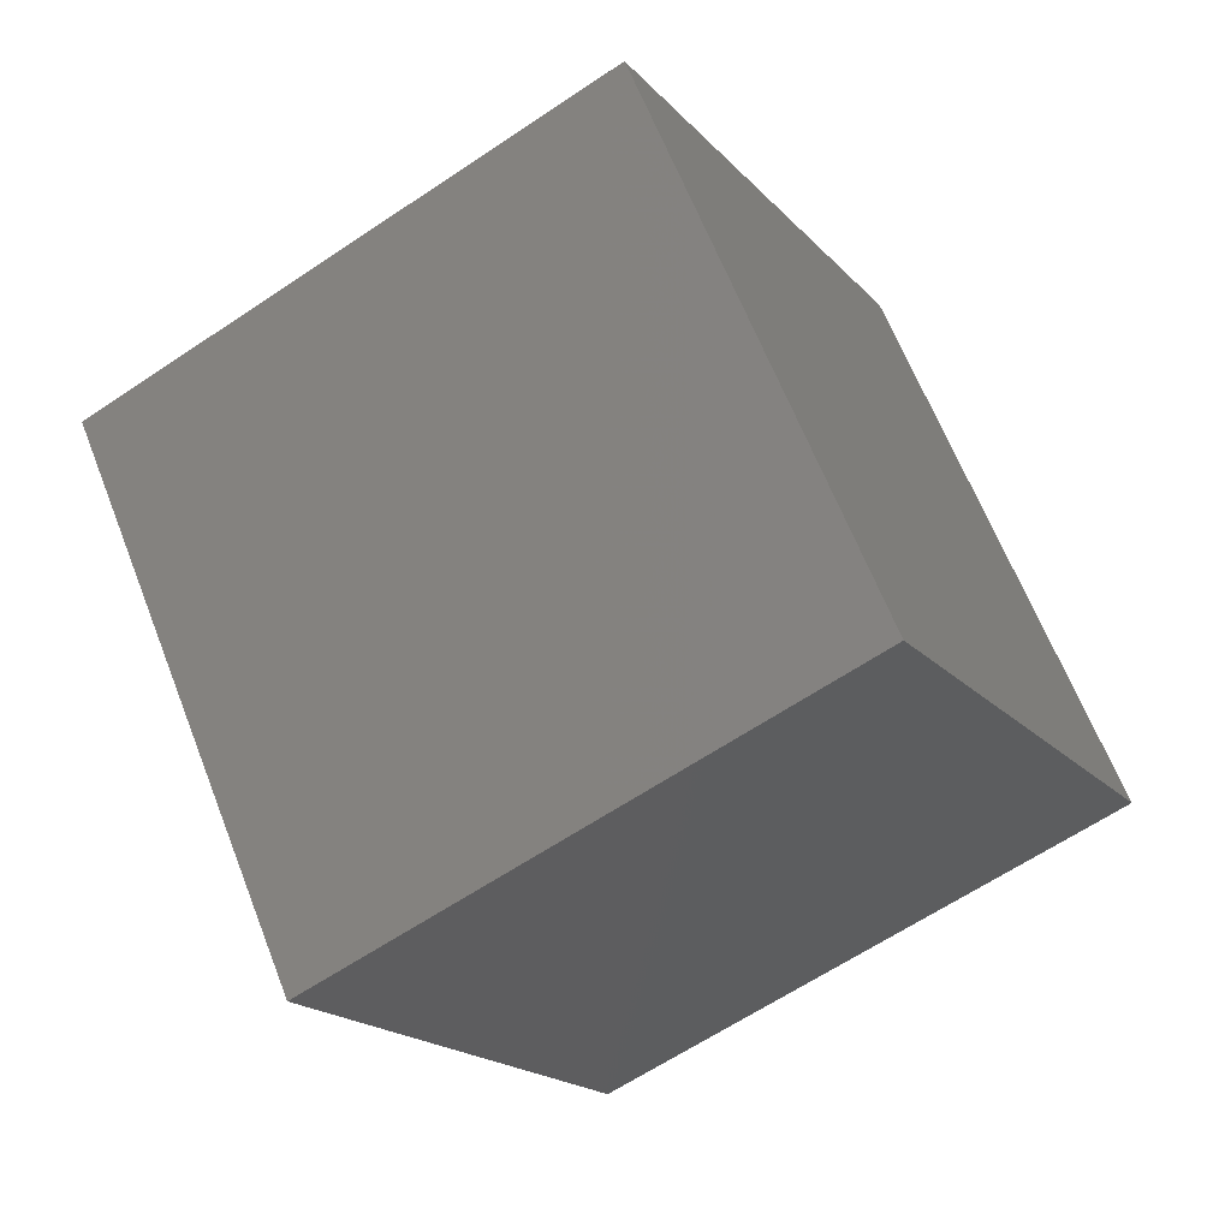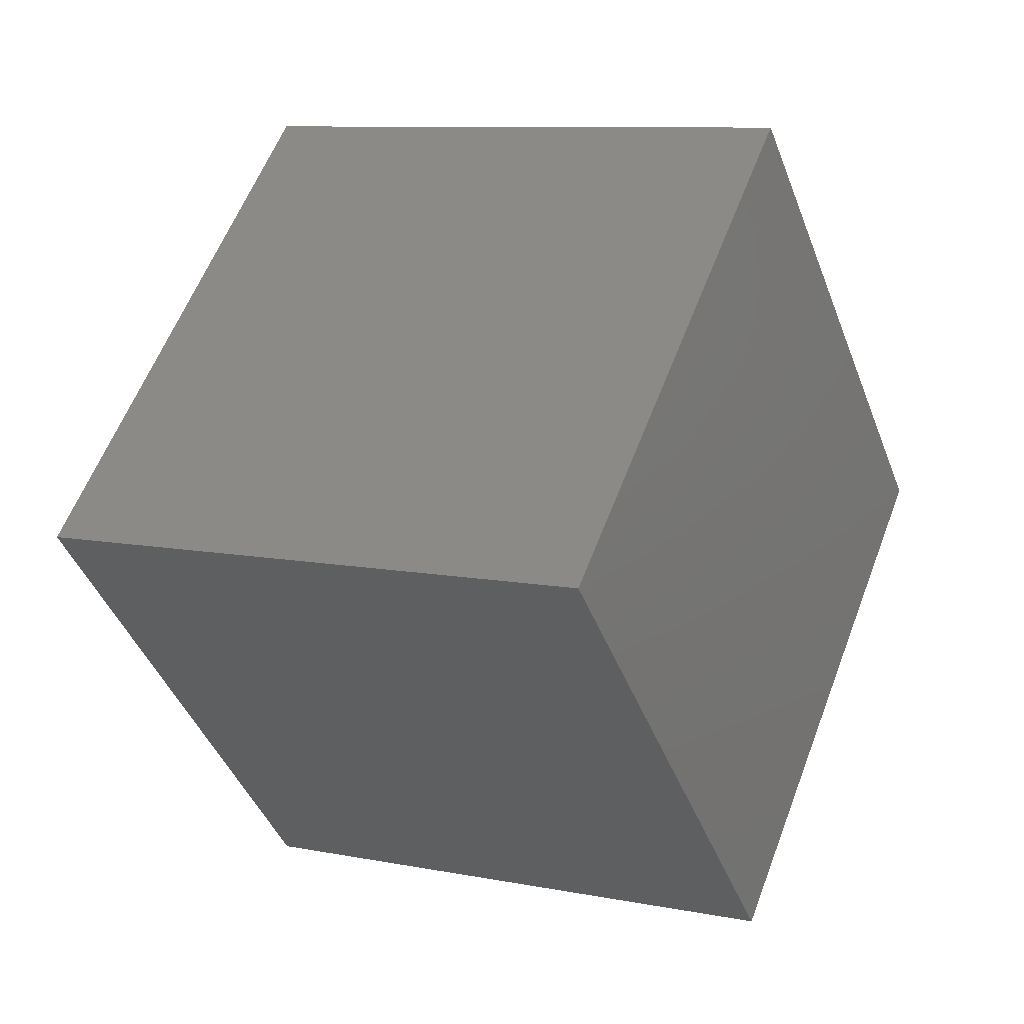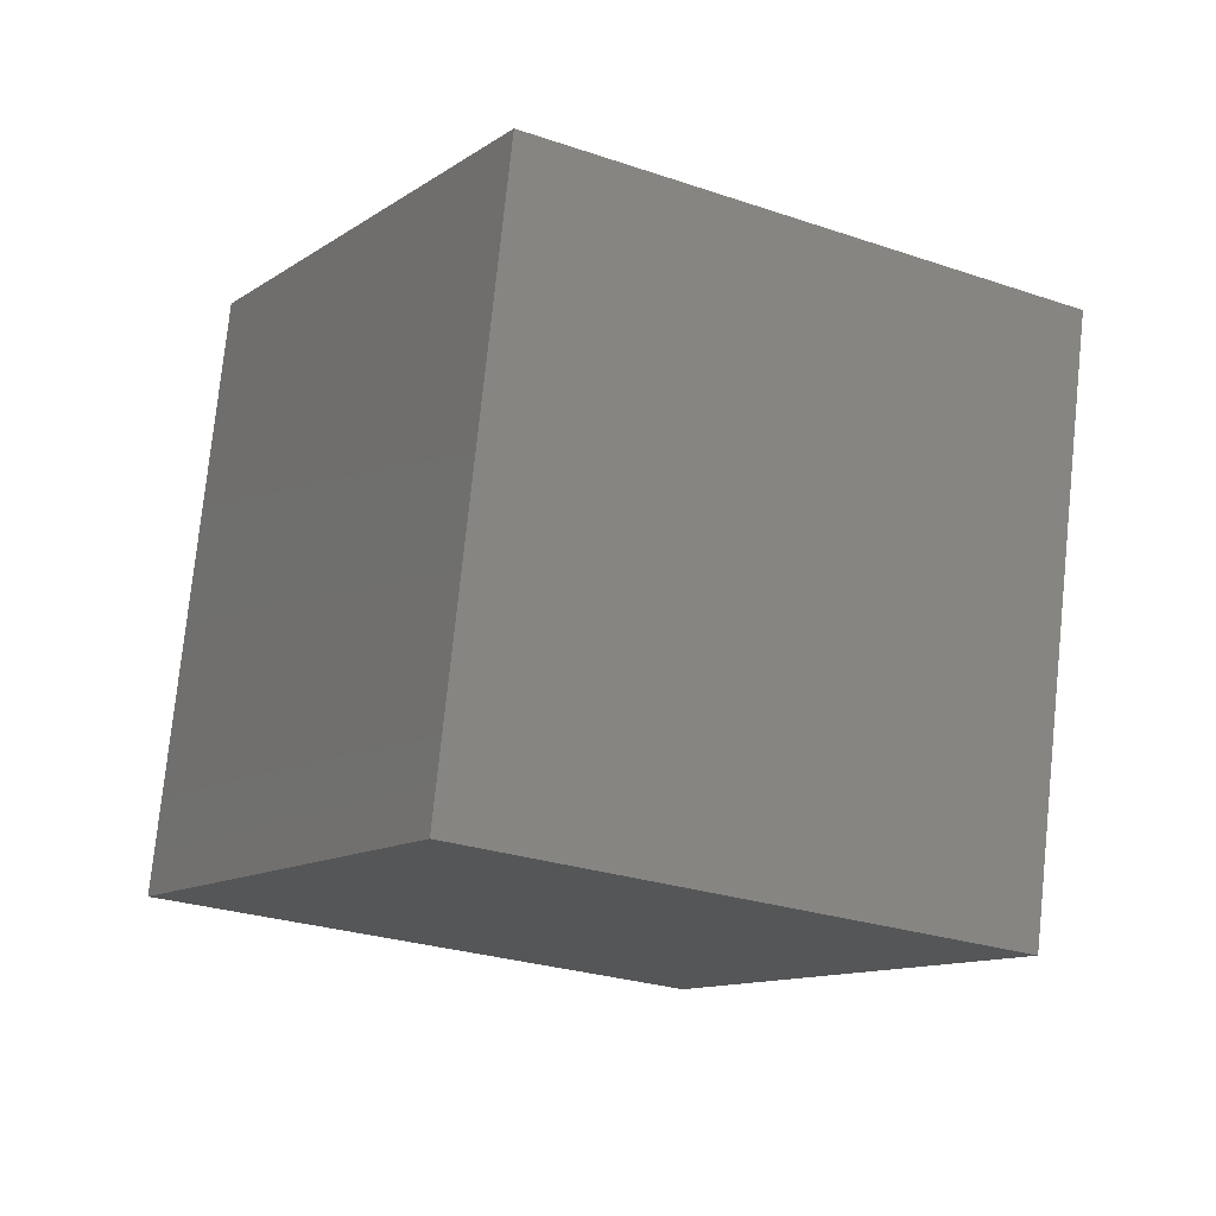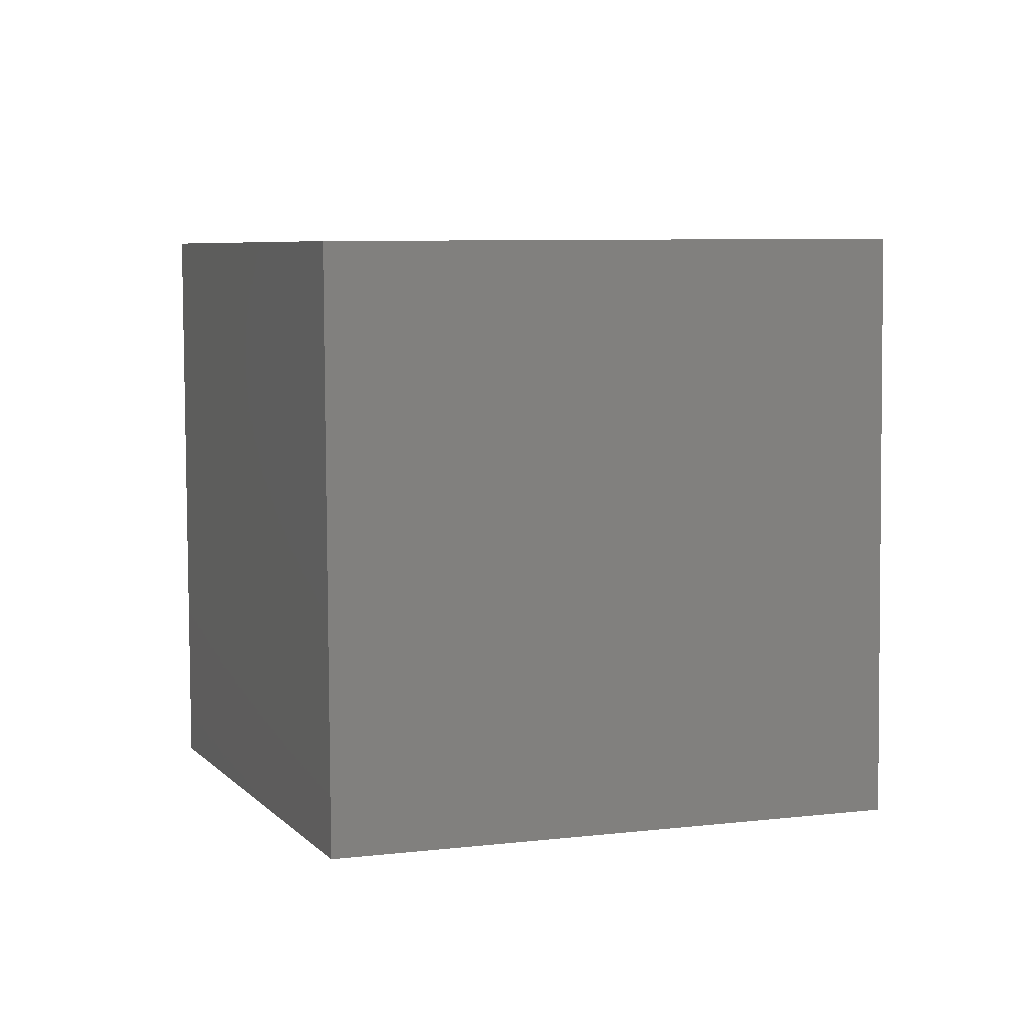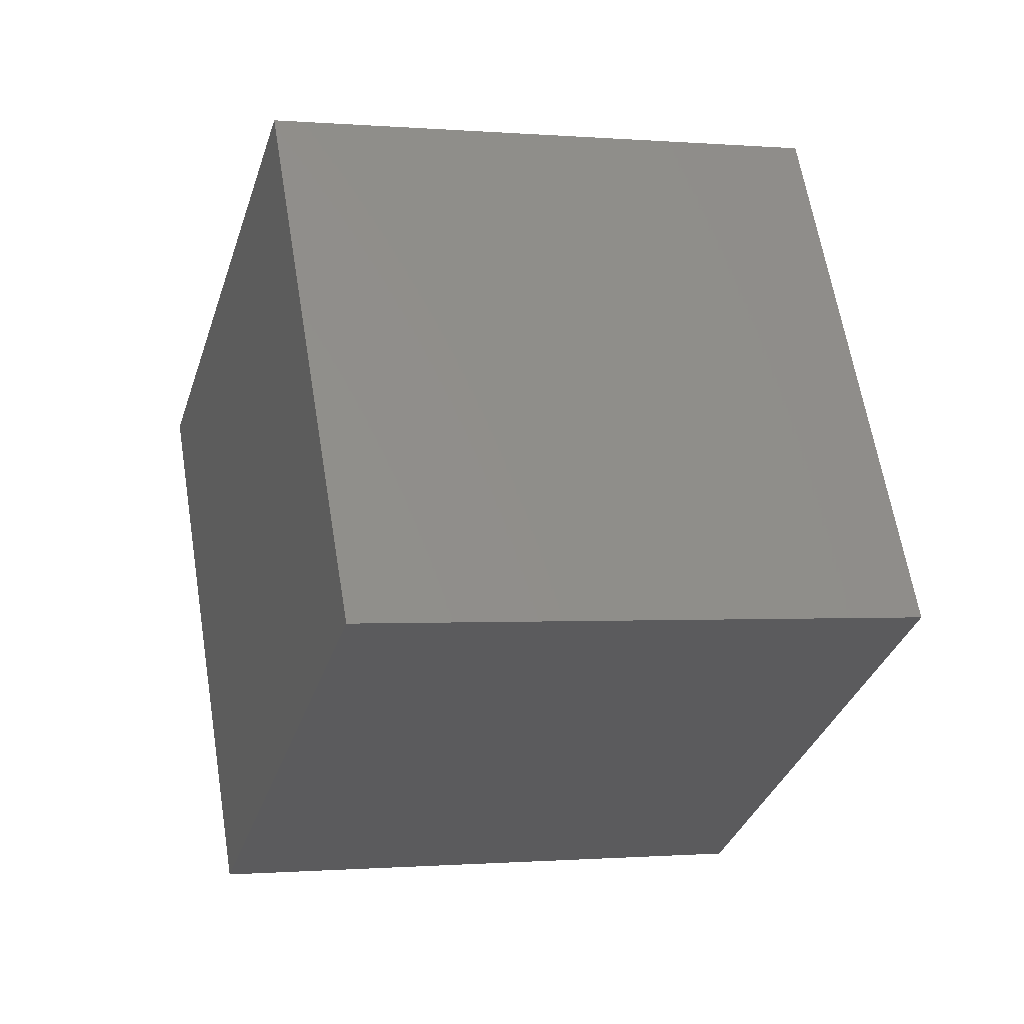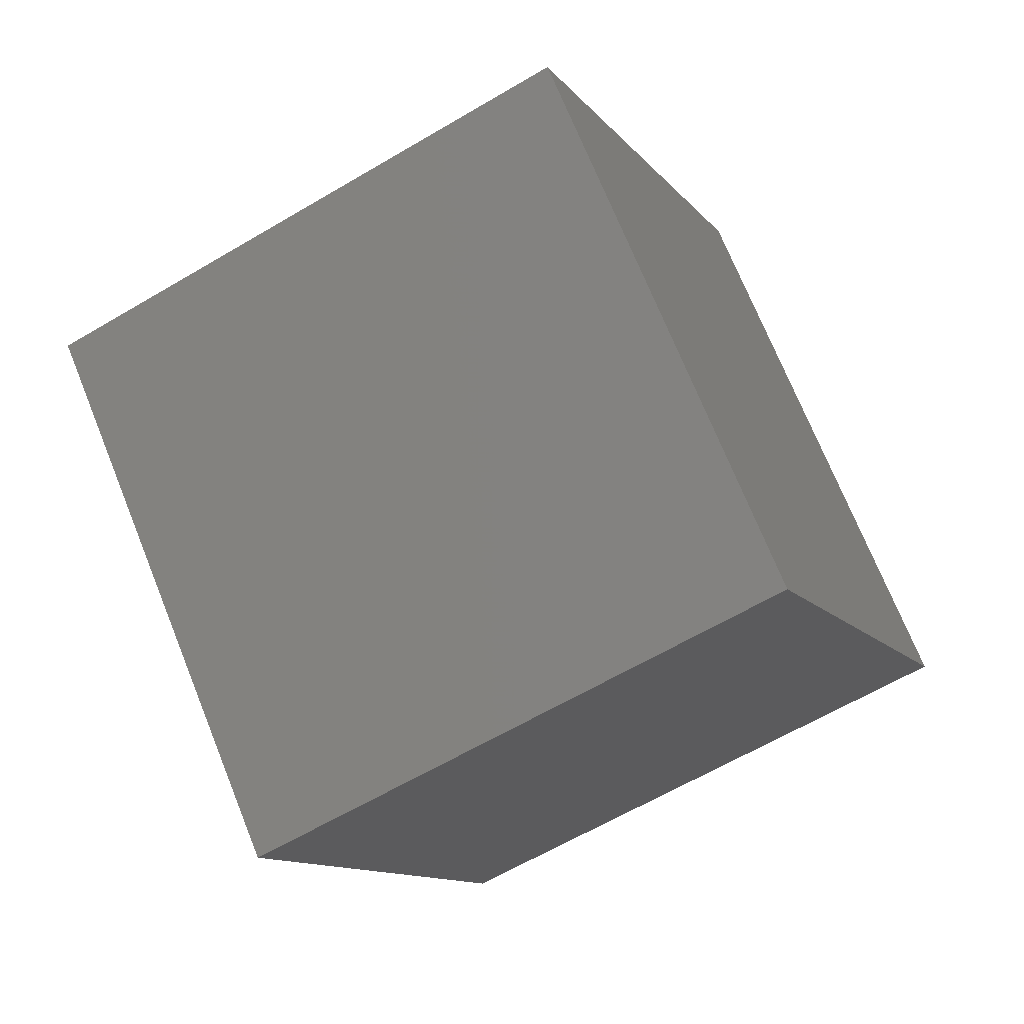
<metadata>
{"format":"stl","ext":"stl","renderer":"f3d","projection":"perspective","resolution":1024,"background":"white","views":[{"elev":-6.3,"azim":-146.4,"up":"+Z"},{"elev":-11.5,"azim":-55.8,"up":"+Z"},{"elev":-43.0,"azim":68.0,"up":"+Z"},{"elev":35.6,"azim":-100.7,"up":"+Z"},{"elev":-37.1,"azim":13.4,"up":"+Y"},{"elev":-79.7,"azim":-52.9,"up":"+Z"}]}
</metadata>
<code>
# stl→obj: 8 verts, 12 faces
v 122.9 108 56.79
v -49.89 70.42 150.2
v -25.32 -125.3 116.9
v 147.5 -87.69 23.53
v 49.89 -70.42 -150.2
v -122.9 -108 -56.79
v -147.5 87.69 -23.53
v 25.32 125.3 -116.9
f 1 2 3
f 1 3 4
f 5 4 3
f 5 3 6
f 6 3 2
f 6 2 7
f 7 8 5
f 7 5 6
f 8 1 4
f 8 4 5
f 7 2 1
f 7 1 8

</code>
